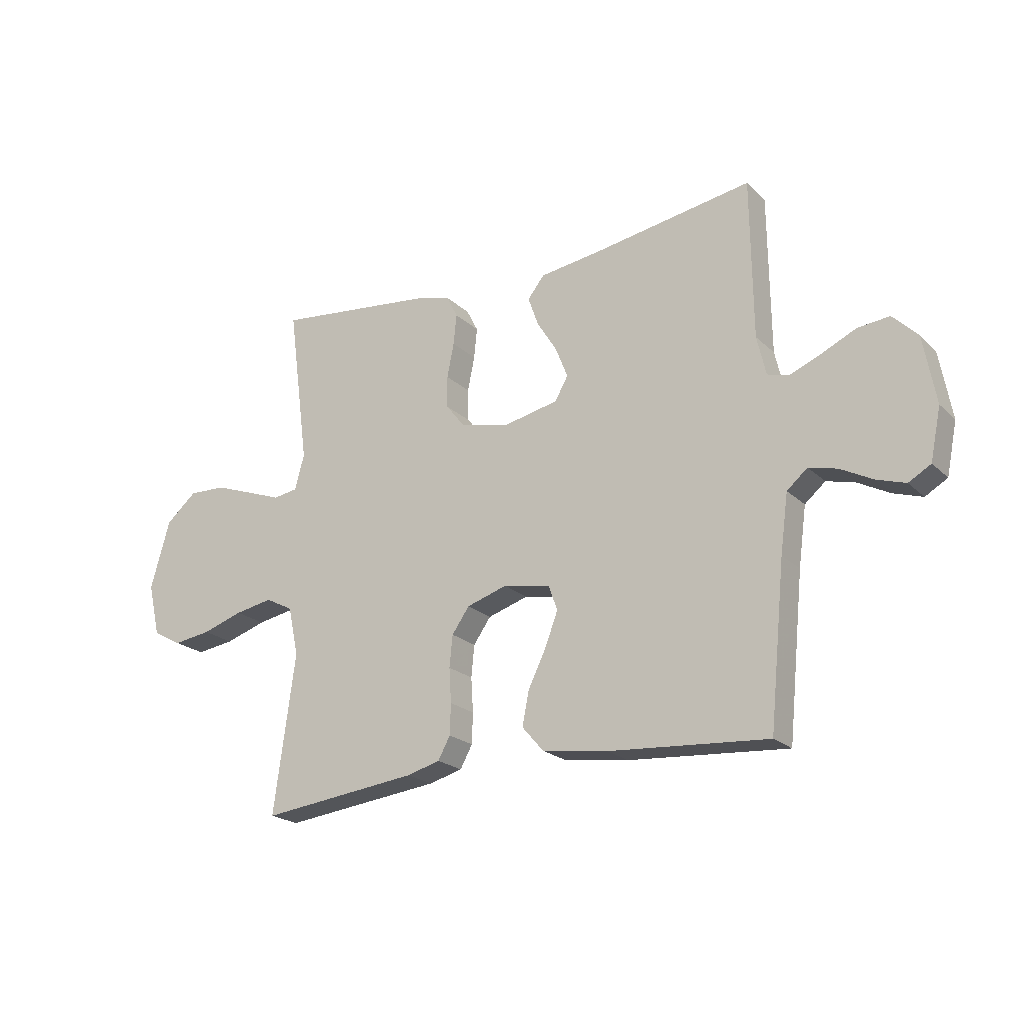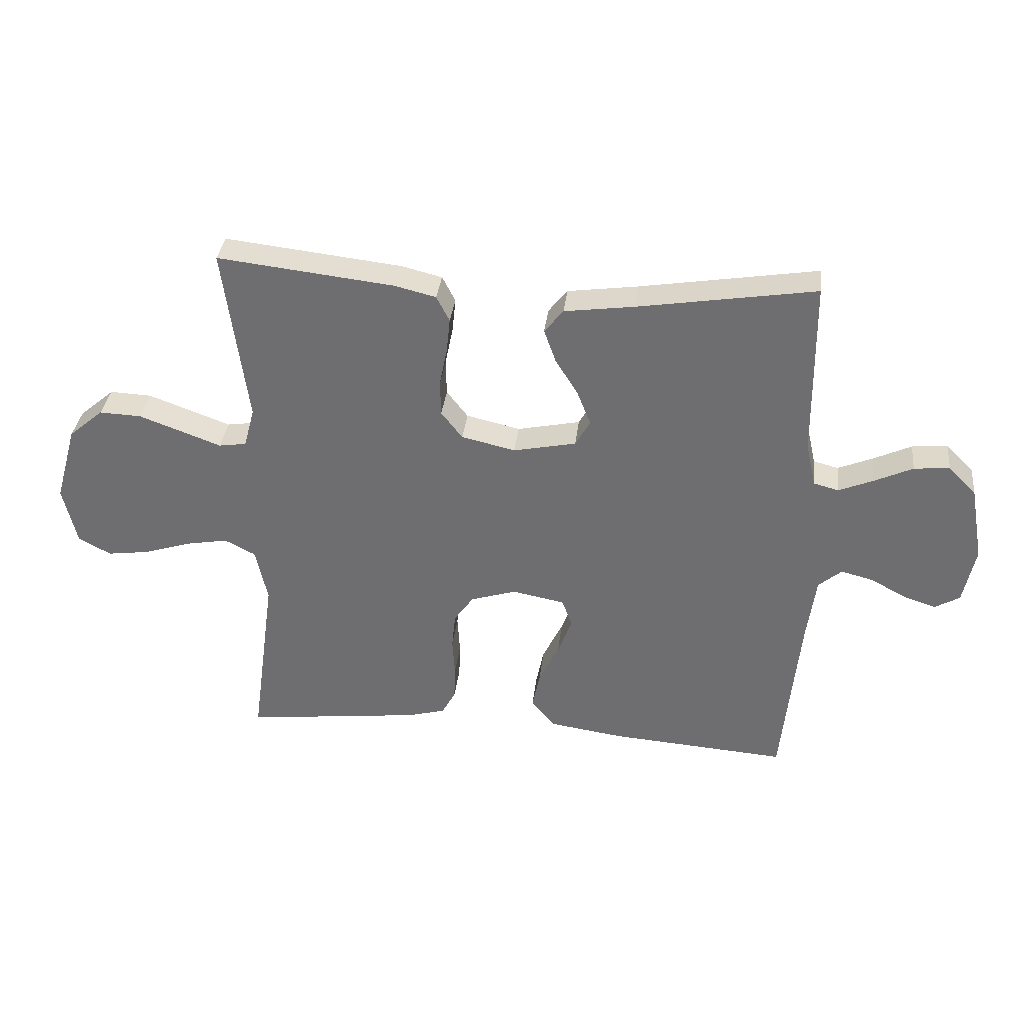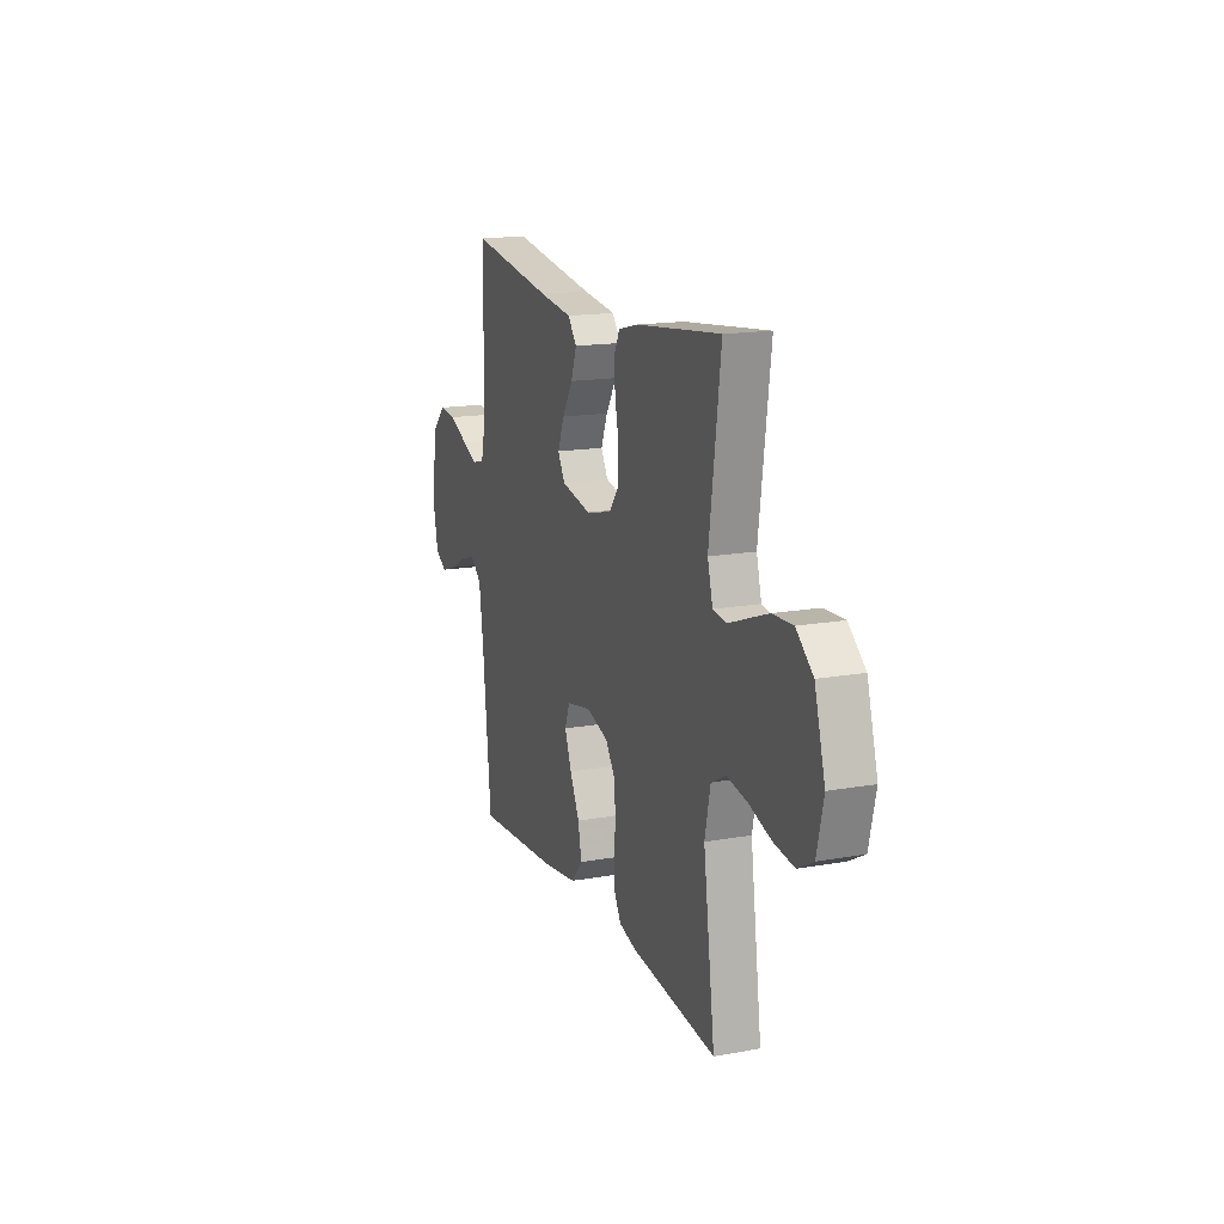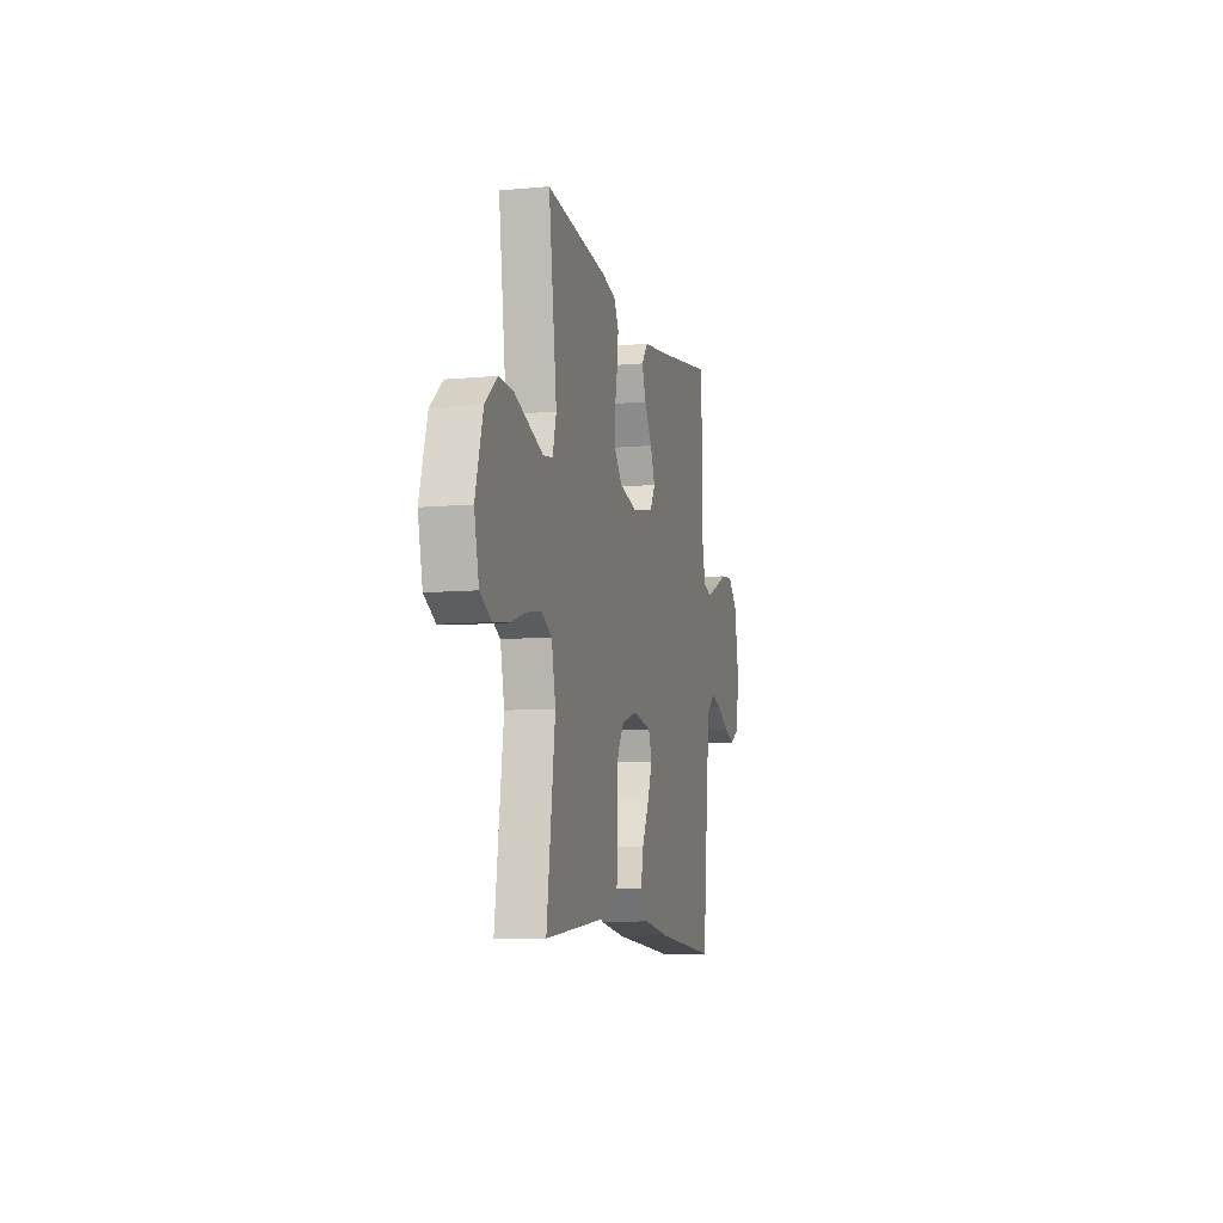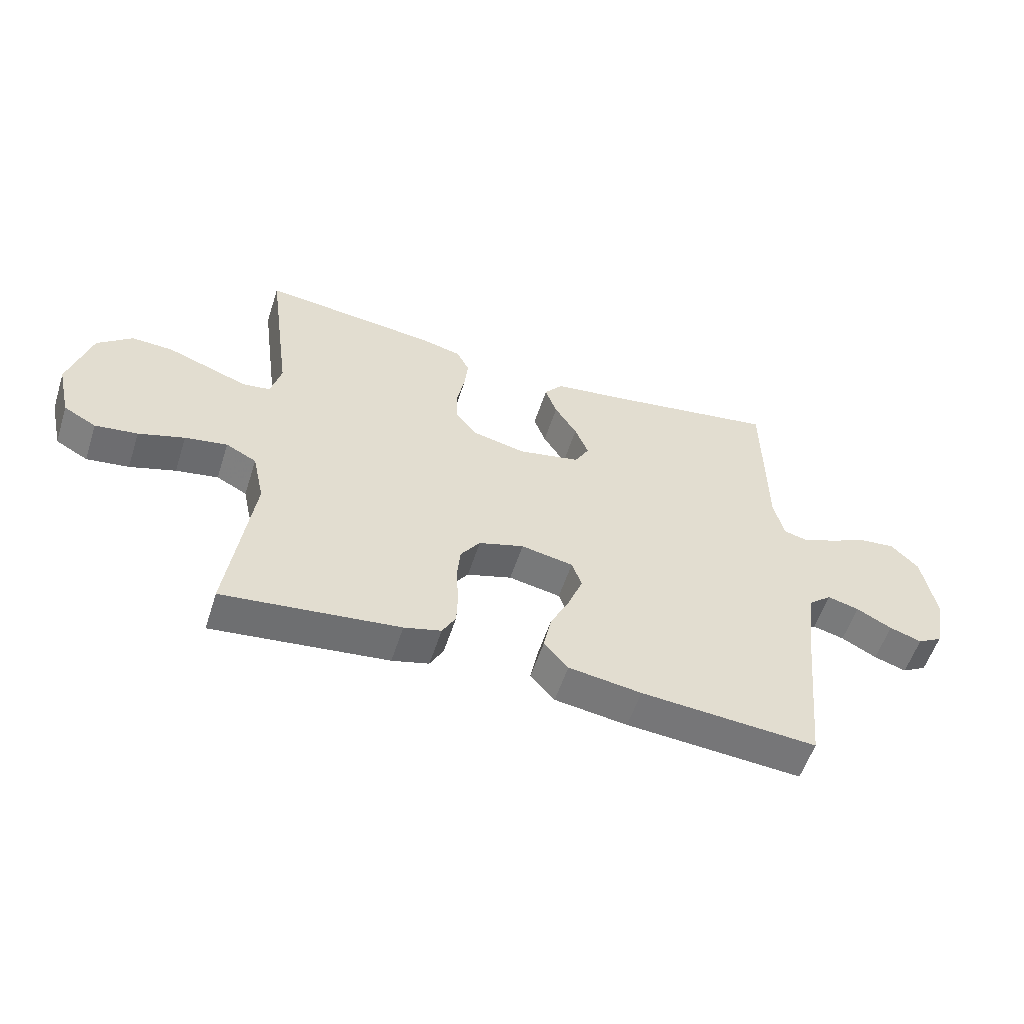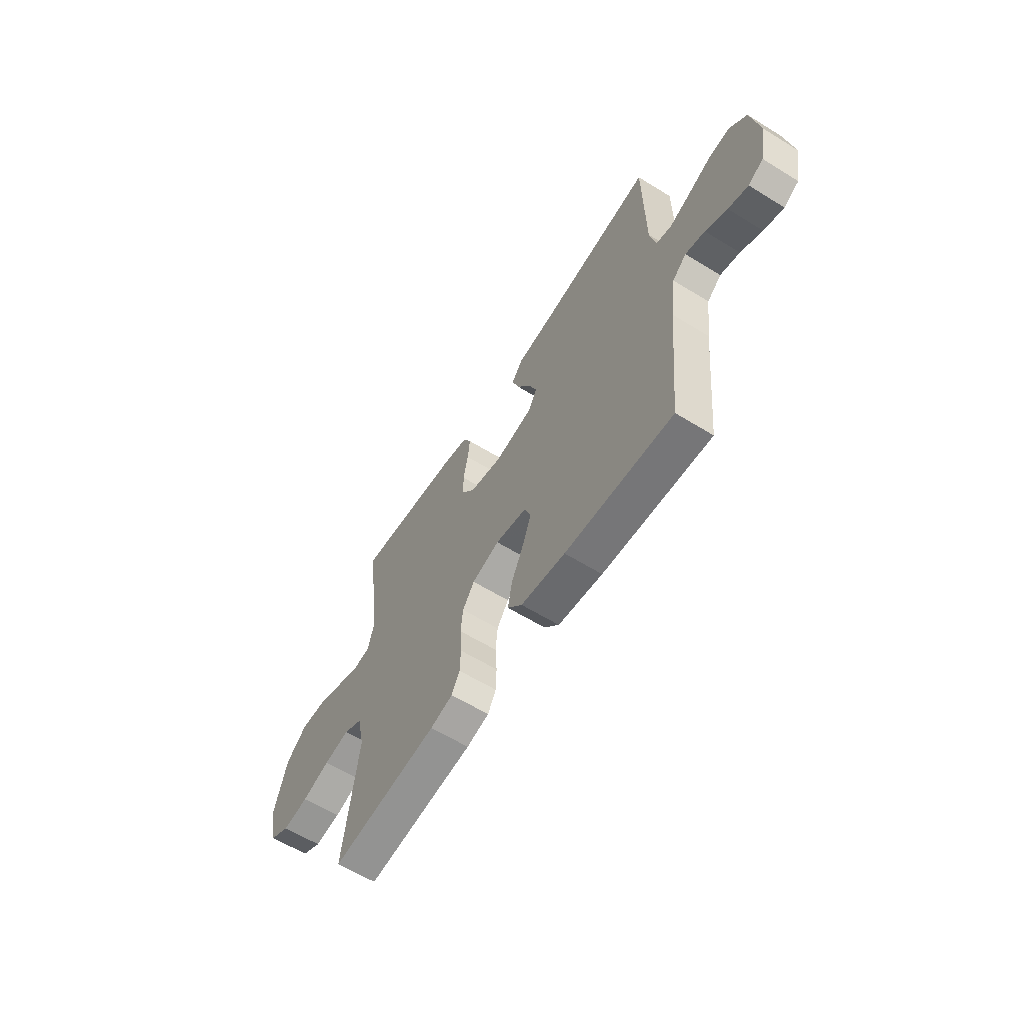
<metadata>
{"format":"obj","ext":"obj","renderer":"f3d","projection":"perspective","resolution":1024,"background":"white","views":[{"elev":-21.3,"azim":32.3,"up":"+Z"},{"elev":34.7,"azim":6.6,"up":"+Z"},{"elev":15.9,"azim":-110.5,"up":"+Z"},{"elev":-9.0,"azim":-76.2,"up":"+Z"},{"elev":-56.1,"azim":-17.8,"up":"+Z"},{"elev":-60.7,"azim":57.8,"up":"+Z"}]}
</metadata>
<code>
v 0.5 0.07 -0.5
v 0.2 0.07 -0.478
v 0.076 0.07 -0.46
v 0.035 0.07 -0.413
v 0.048 0.07 -0.349
v 0.082 0.07 -0.279
v 0.106 0.07 -0.216
v 0.089 0.07 -0.169
v 0 0.07 -0.152
v -0.077 0.07 -0.176
v -0.11 0.07 -0.223
v -0.116 0.07 -0.283
v -0.112 0.07 -0.348
v -0.114 0.07 -0.406
v -0.137 0.07 -0.448
v -0.2 0.07 -0.465
v -0.5 0.07 -0.5
v -0.459 0.07 -0.2
v -0.479 0.07 -0.108
v -0.531 0.07 -0.081
v -0.603 0.07 -0.094
v -0.681 0.07 -0.119
v -0.753 0.07 -0.129
v -0.808 0.07 -0.099
v -0.831 0.07 0
v -0.794 0.07 0.13
v -0.735 0.07 0.18
v -0.664 0.07 0.177
v -0.59 0.07 0.15
v -0.525 0.07 0.126
v -0.478 0.07 0.133
v -0.46 0.07 0.2
v -0.5 0.07 0.5
v -0.2 0.07 0.466
v -0.131 0.07 0.449
v -0.109 0.07 0.406
v -0.115 0.07 0.348
v -0.128 0.07 0.283
v -0.127 0.07 0.222
v -0.091 0.07 0.176
v 0 0.07 0.155
v 0.106 0.07 0.177
v 0.131 0.07 0.221
v 0.108 0.07 0.279
v 0.07 0.07 0.34
v 0.05 0.07 0.396
v 0.082 0.07 0.436
v 0.2 0.07 0.452
v 0.5 0.07 0.5
v 0.503 0.07 0.2
v 0.52 0.07 0.126
v 0.562 0.07 0.115
v 0.62 0.07 0.139
v 0.685 0.07 0.169
v 0.745 0.07 0.175
v 0.792 0.07 0.128
v 0.815 0.07 0
v 0.795 0.07 -0.097
v 0.753 0.07 -0.121
v 0.698 0.07 -0.103
v 0.638 0.07 -0.071
v 0.584 0.07 -0.057
v 0.545 0.07 -0.09
v 0.53 0.07 -0.2
v 0.5 0 -0.5
v 0.2 0 -0.478
v 0.076 0 -0.46
v 0.035 0 -0.413
v 0.048 0 -0.349
v 0.082 0 -0.279
v 0.106 0 -0.216
v 0.089 0 -0.169
v 0 0 -0.152
v -0.077 0 -0.176
v -0.11 0 -0.223
v -0.116 0 -0.283
v -0.112 0 -0.348
v -0.114 0 -0.406
v -0.137 0 -0.448
v -0.2 0 -0.465
v -0.5 0 -0.5
v -0.459 0 -0.2
v -0.479 0 -0.108
v -0.531 0 -0.081
v -0.603 0 -0.094
v -0.681 0 -0.119
v -0.753 0 -0.129
v -0.808 0 -0.099
v -0.831 0 0
v -0.794 0 0.13
v -0.735 0 0.18
v -0.664 0 0.177
v -0.59 0 0.15
v -0.525 0 0.126
v -0.478 0 0.133
v -0.46 0 0.2
v -0.5 0 0.5
v -0.2 0 0.466
v -0.131 0 0.449
v -0.109 0 0.406
v -0.115 0 0.348
v -0.128 0 0.283
v -0.127 0 0.222
v -0.091 0 0.176
v 0 0 0.155
v 0.106 0 0.177
v 0.131 0 0.221
v 0.108 0 0.279
v 0.07 0 0.34
v 0.05 0 0.396
v 0.082 0 0.436
v 0.2 0 0.452
v 0.5 0 0.5
v 0.503 0 0.2
v 0.52 0 0.126
v 0.562 0 0.115
v 0.62 0 0.139
v 0.685 0 0.169
v 0.745 0 0.175
v 0.792 0 0.128
v 0.815 0 0
v 0.795 0 -0.097
v 0.753 0 -0.121
v 0.698 0 -0.103
v 0.638 0 -0.071
v 0.584 0 -0.057
v 0.545 0 -0.09
v 0.53 0 -0.2
f 59 60 61
f 58 59 61
f 57 58 61
f 56 57 61
f 55 56 61
f 54 55 61
f 53 54 61
f 52 53 61 62
f 51 52 62 63
f 48 49 50
f 51 63 64
f 50 51 64
f 48 50 64
f 47 48 64
f 46 47 64
f 45 46 64
f 44 45 64
f 36 37 38
f 35 36 38
f 34 35 38
f 33 34 38
f 32 33 38
f 31 32 38 39
f 28 29 30
f 27 28 30
f 26 27 30
f 25 26 30
f 24 25 30
f 23 24 30
f 22 23 30
f 21 22 30
f 20 21 30 31
f 31 39 40
f 20 31 40
f 19 20 40
f 16 17 18
f 15 16 18
f 14 15 18
f 13 14 18
f 12 13 18
f 18 19 40
f 12 18 40
f 11 12 40
f 4 5 6
f 3 4 6
f 2 3 6
f 1 2 6
f 64 1 6
f 64 6 7
f 43 44 64
f 64 7 8
f 43 64 8
f 42 43 8
f 41 42 8 9
f 10 11 40 41
f 9 10 41
f 125 124 123
f 125 123 122
f 125 122 121
f 125 121 120
f 125 120 119
f 125 119 118
f 125 118 117
f 126 125 117 116
f 127 126 116 115
f 114 113 112
f 128 127 115
f 128 115 114
f 128 114 112
f 128 112 111
f 128 111 110
f 128 110 109
f 128 109 108
f 102 101 100
f 102 100 99
f 102 99 98
f 102 98 97
f 102 97 96
f 103 102 96 95
f 94 93 92
f 94 92 91
f 94 91 90
f 94 90 89
f 94 89 88
f 94 88 87
f 94 87 86
f 94 86 85
f 95 94 85 84
f 104 103 95
f 104 95 84
f 104 84 83
f 82 81 80
f 82 80 79
f 82 79 78
f 82 78 77
f 82 77 76
f 104 83 82
f 104 82 76
f 104 76 75
f 70 69 68
f 70 68 67
f 70 67 66
f 70 66 65
f 70 65 128
f 71 70 128
f 128 108 107
f 72 71 128
f 72 128 107
f 72 107 106
f 73 72 106 105
f 105 104 75 74
f 105 74 73
f 1 65 66 2
f 2 66 67 3
f 3 67 68 4
f 4 68 69 5
f 5 69 70 6
f 6 70 71 7
f 7 71 72 8
f 8 72 73 9
f 9 73 74 10
f 10 74 75 11
f 11 75 76 12
f 12 76 77 13
f 13 77 78 14
f 14 78 79 15
f 15 79 80 16
f 16 80 81 17
f 17 81 82 18
f 18 82 83 19
f 19 83 84 20
f 20 84 85 21
f 21 85 86 22
f 22 86 87 23
f 23 87 88 24
f 24 88 89 25
f 25 89 90 26
f 26 90 91 27
f 27 91 92 28
f 28 92 93 29
f 29 93 94 30
f 30 94 95 31
f 31 95 96 32
f 32 96 97 33
f 33 97 98 34
f 34 98 99 35
f 35 99 100 36
f 36 100 101 37
f 37 101 102 38
f 38 102 103 39
f 39 103 104 40
f 40 104 105 41
f 41 105 106 42
f 42 106 107 43
f 43 107 108 44
f 44 108 109 45
f 45 109 110 46
f 46 110 111 47
f 47 111 112 48
f 48 112 113 49
f 49 113 114 50
f 50 114 115 51
f 51 115 116 52
f 52 116 117 53
f 53 117 118 54
f 54 118 119 55
f 55 119 120 56
f 56 120 121 57
f 57 121 122 58
f 58 122 123 59
f 59 123 124 60
f 60 124 125 61
f 61 125 126 62
f 62 126 127 63
f 63 127 128 64
f 64 128 65 1

</code>
